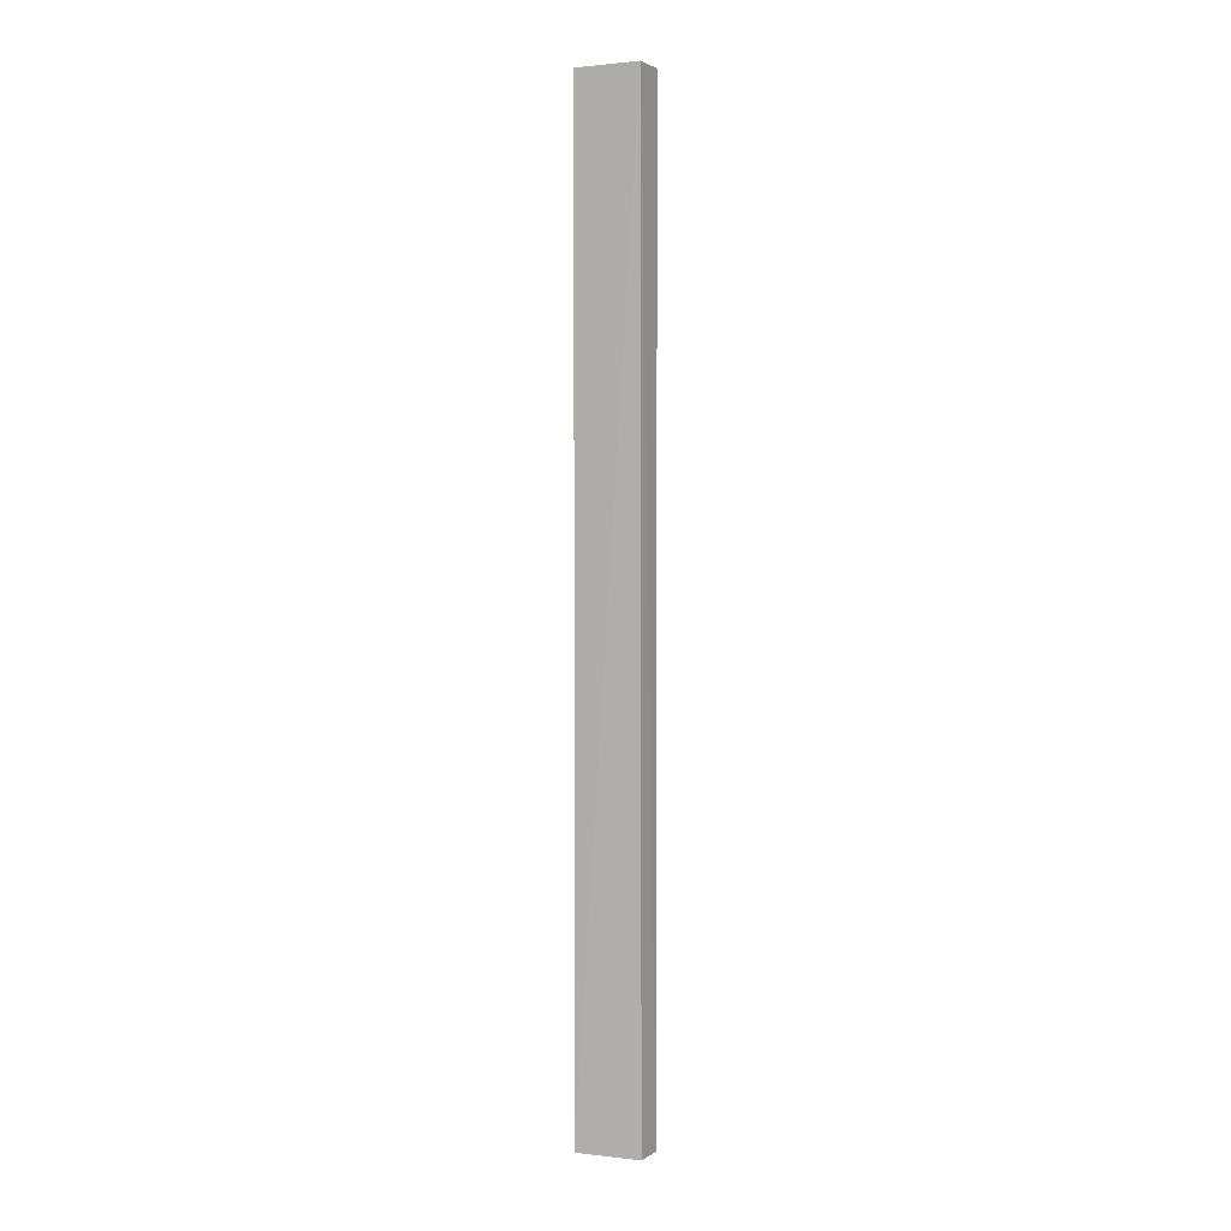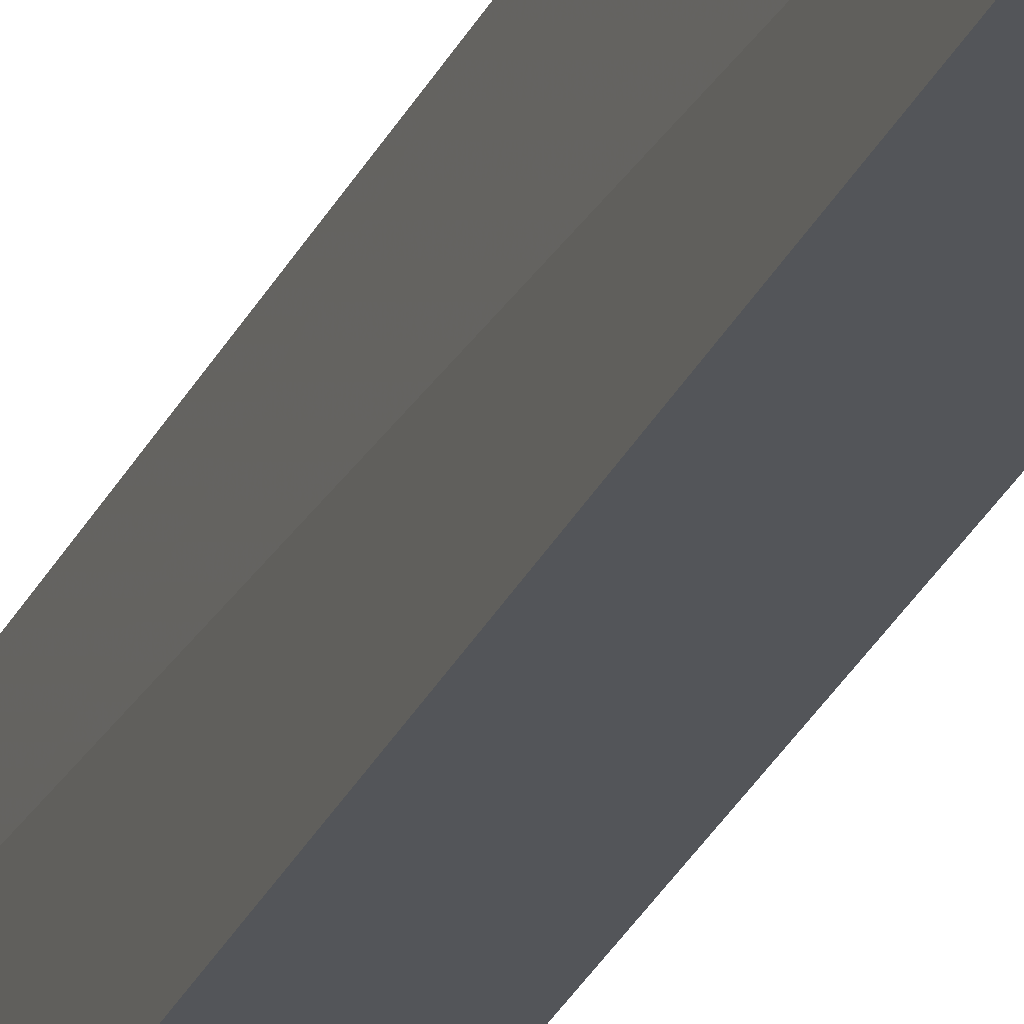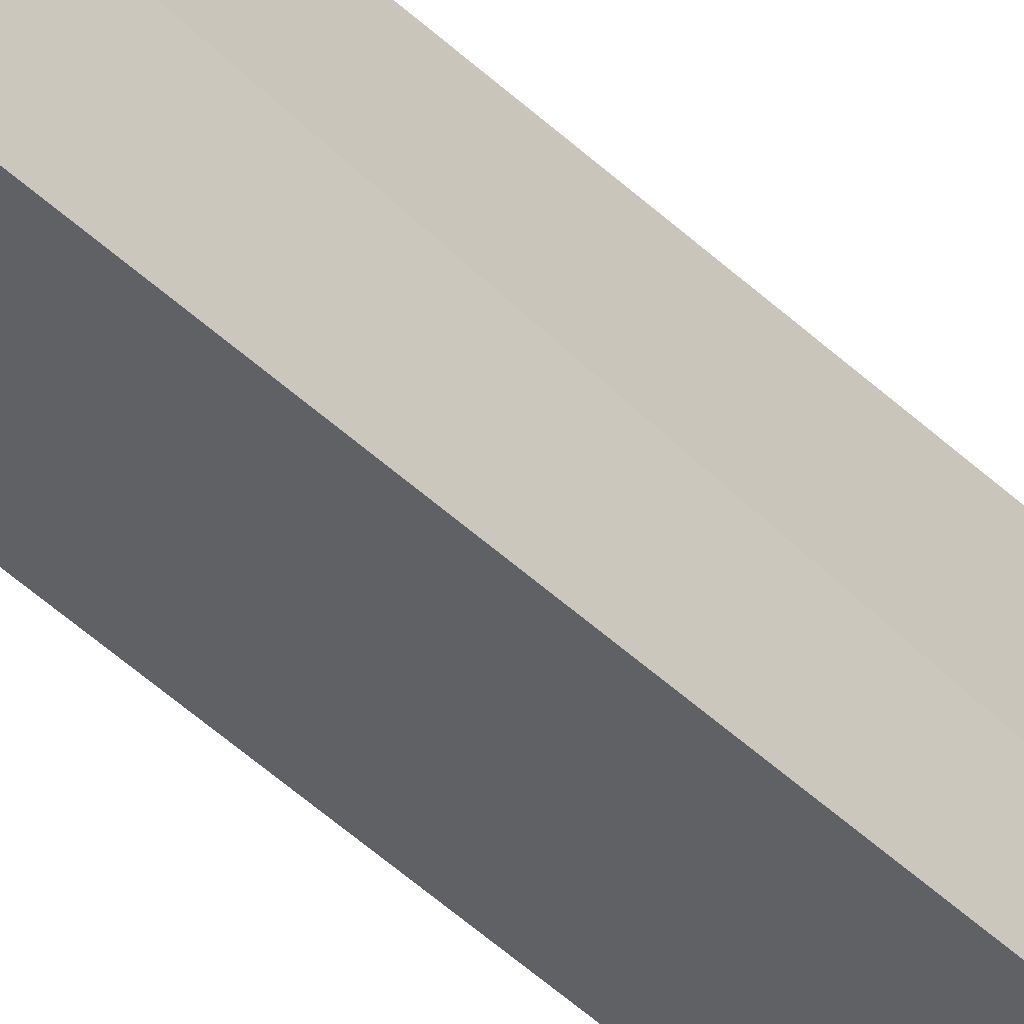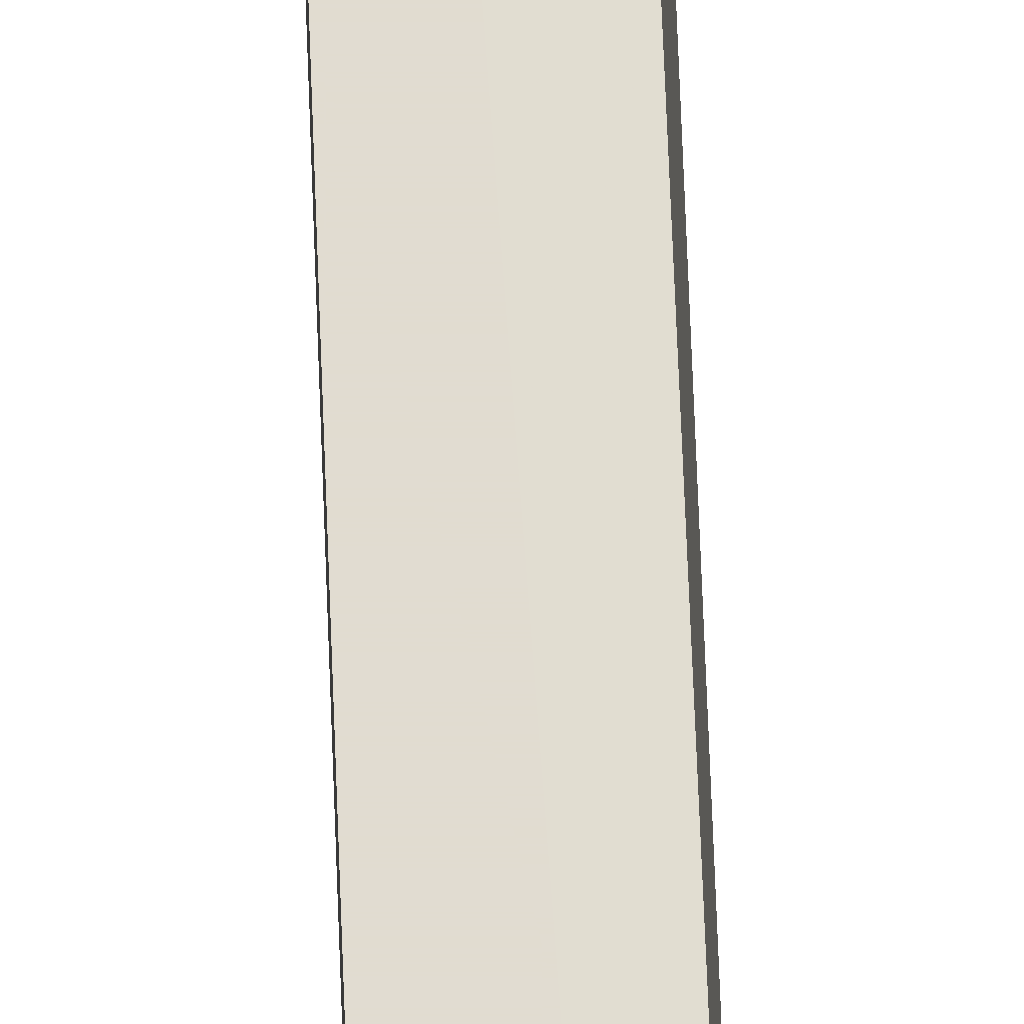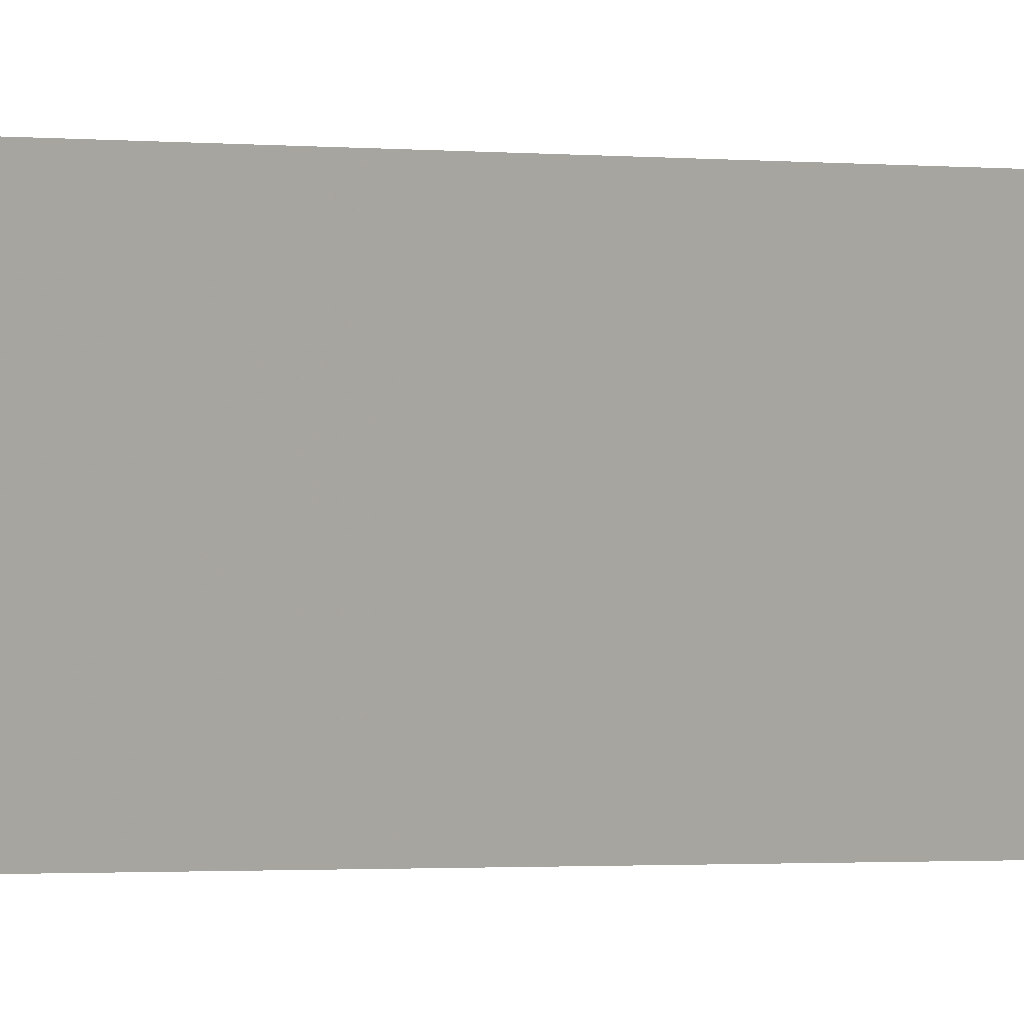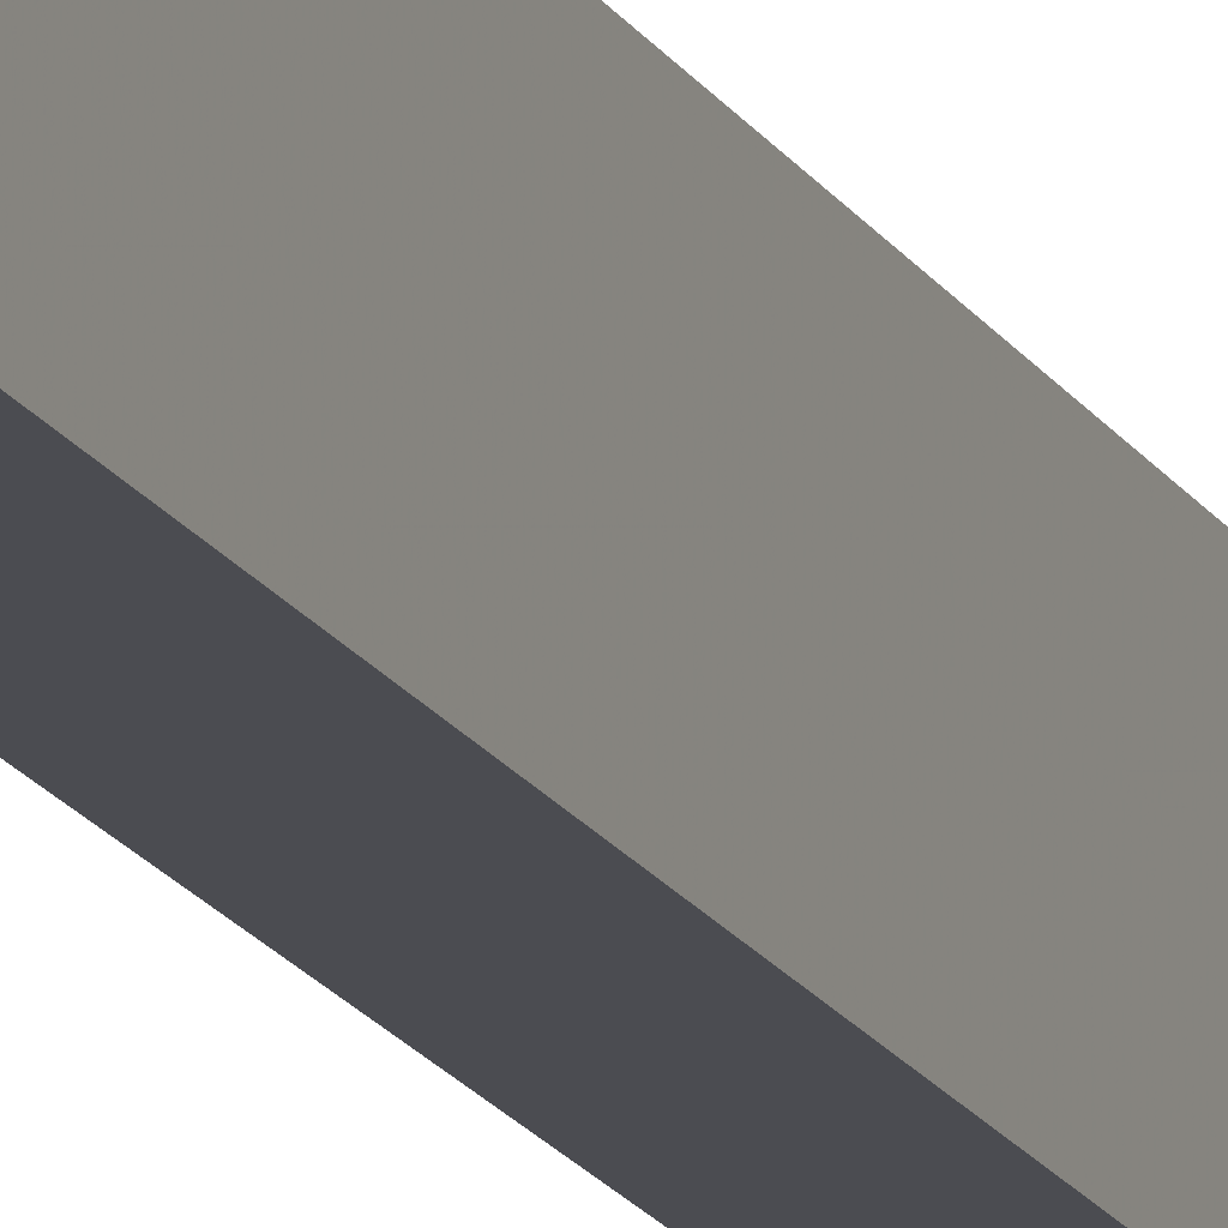
<metadata>
{"format":"obj","ext":"obj","renderer":"f3d","projection":"perspective","resolution":1024,"background":"white","views":[{"elev":2.2,"azim":-64.4,"up":"+Y"},{"elev":-24.4,"azim":-18.5,"up":"+Z"},{"elev":-45.5,"azim":-137.5,"up":"+Z"},{"elev":69.3,"azim":177.9,"up":"+Z"},{"elev":-0.4,"azim":38.0,"up":"+Z"},{"elev":-15.4,"azim":19.0,"up":"+Z"}]}
</metadata>
<code>
v -0.1266 -0.4015 0.02857
v -0.1266 -0.4015 -0.02857
v -0.1266 0.447 0.02857
v -0.1569 0.447 0.02857
v -0.1569 -0.4015 -0.02857
v -0.1266 0.447 -0.02857
v -0.1533 -0.4015 0.02796
v -0.1569 0.447 -0.02857
f 1 2 3
f 1 3 4
f 6 3 2
f 6 4 3
f 7 1 4
f 7 4 5
f 7 5 2
f 7 2 1
f 8 5 4
f 8 4 6
f 8 6 2
f 8 2 5

</code>
